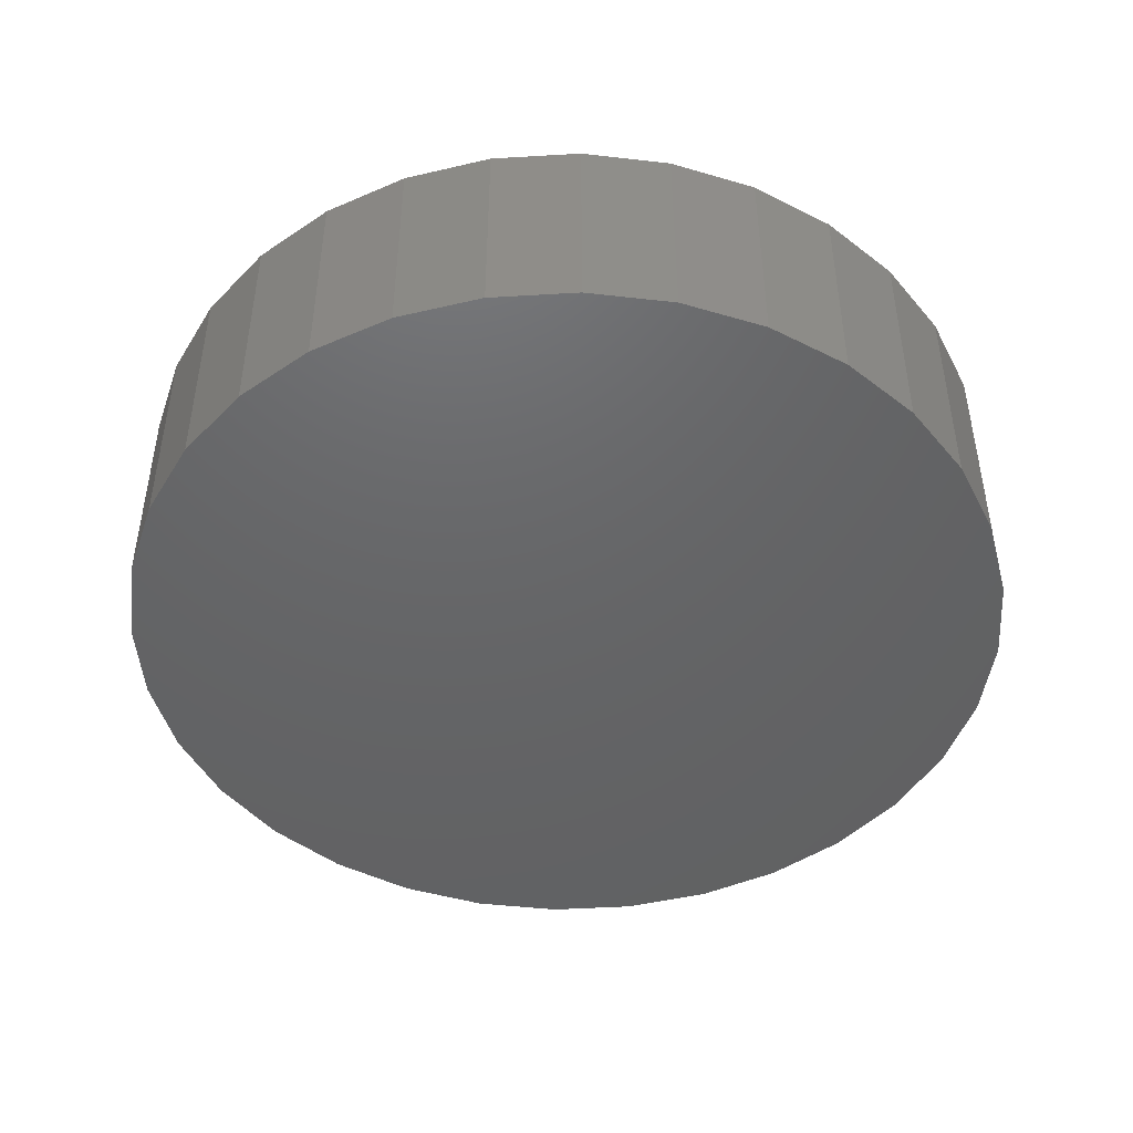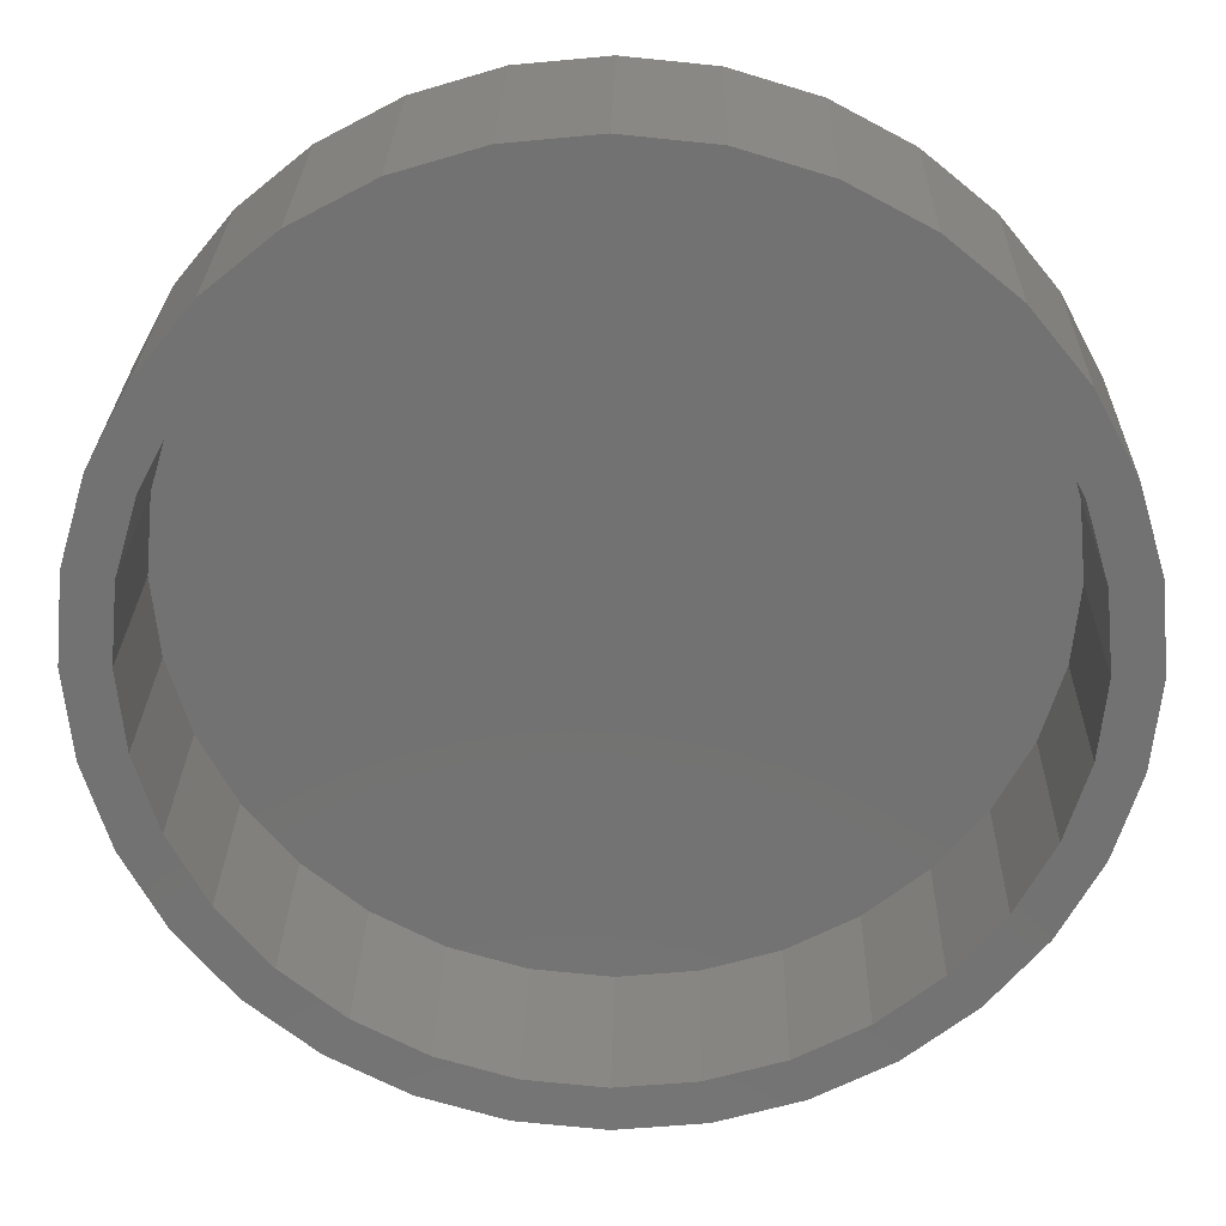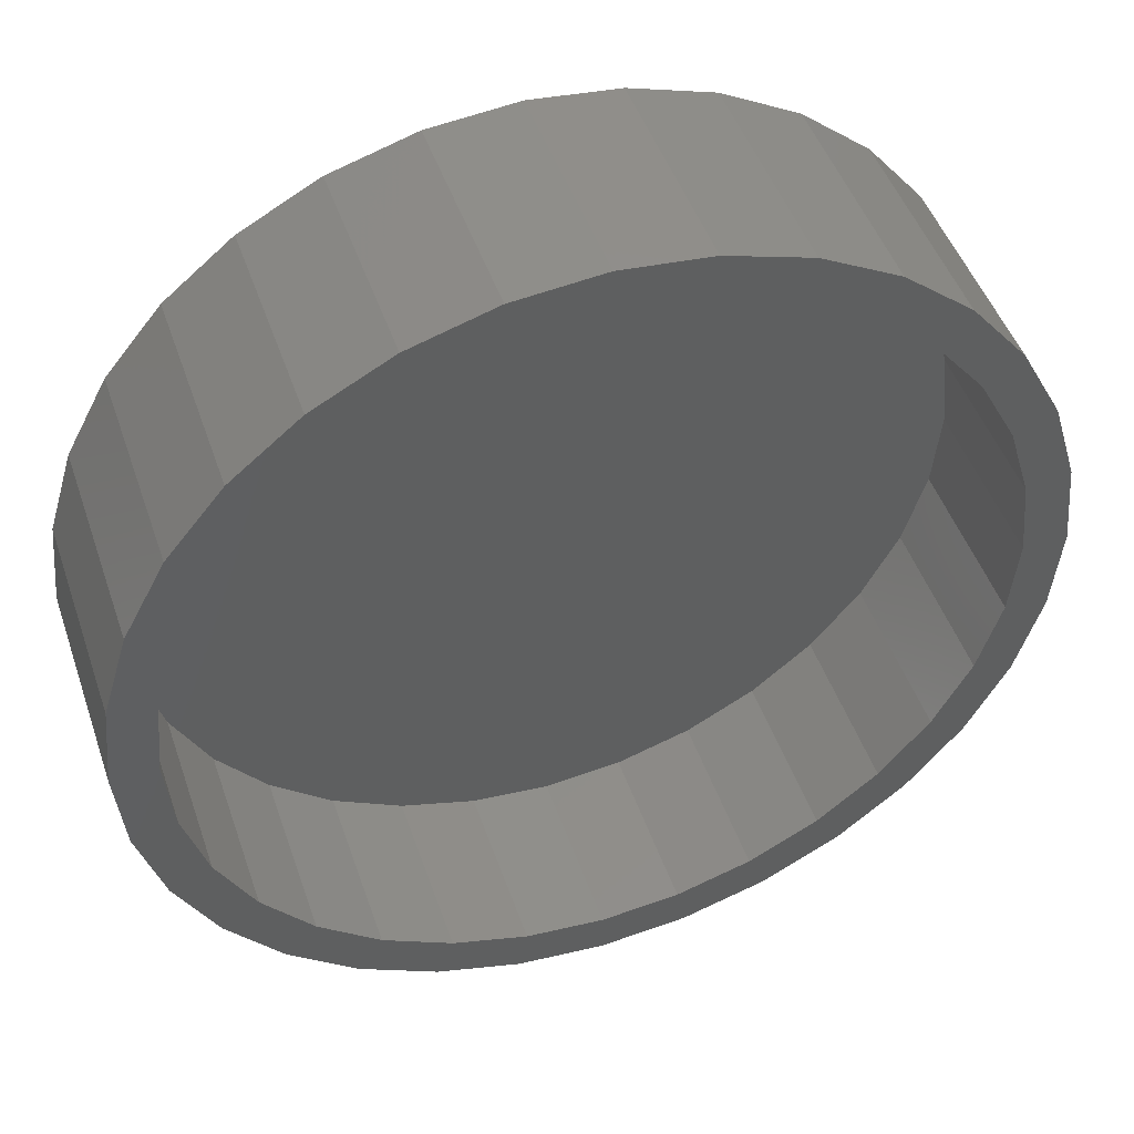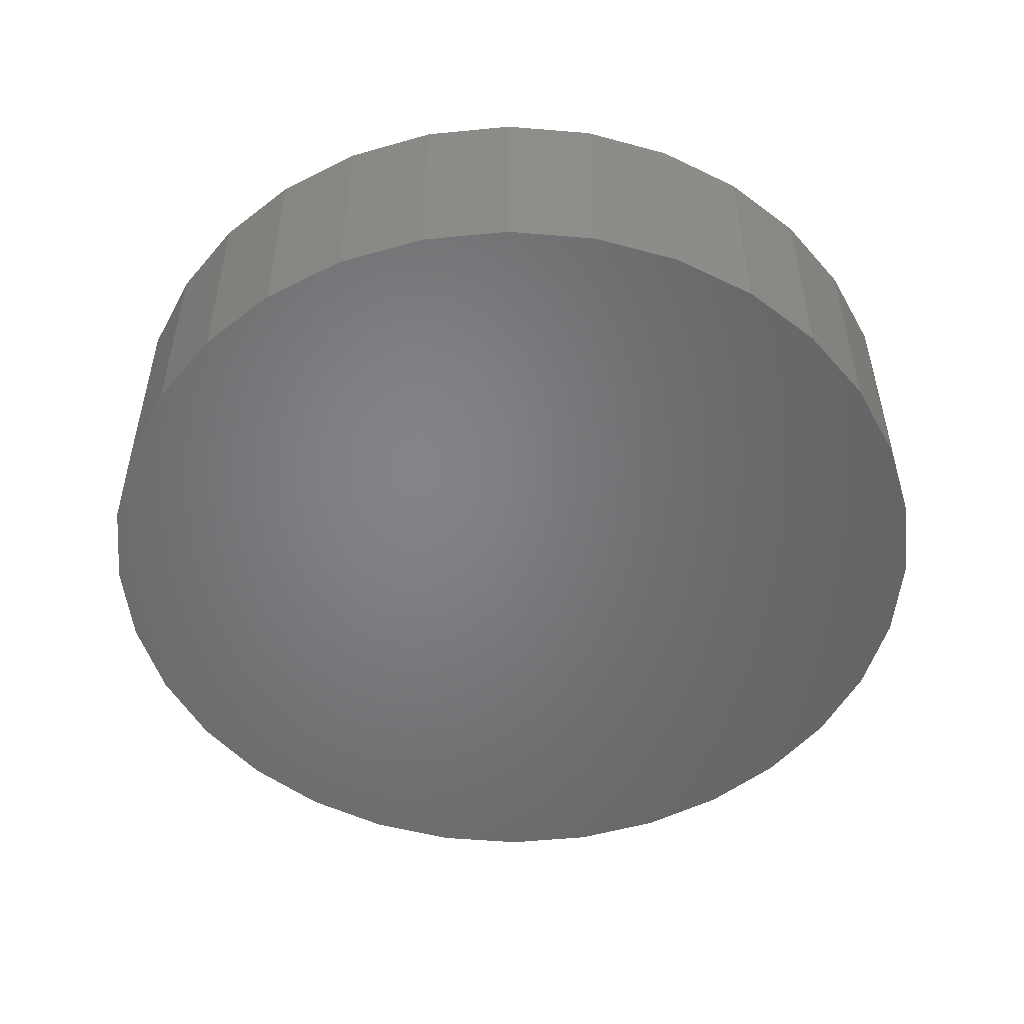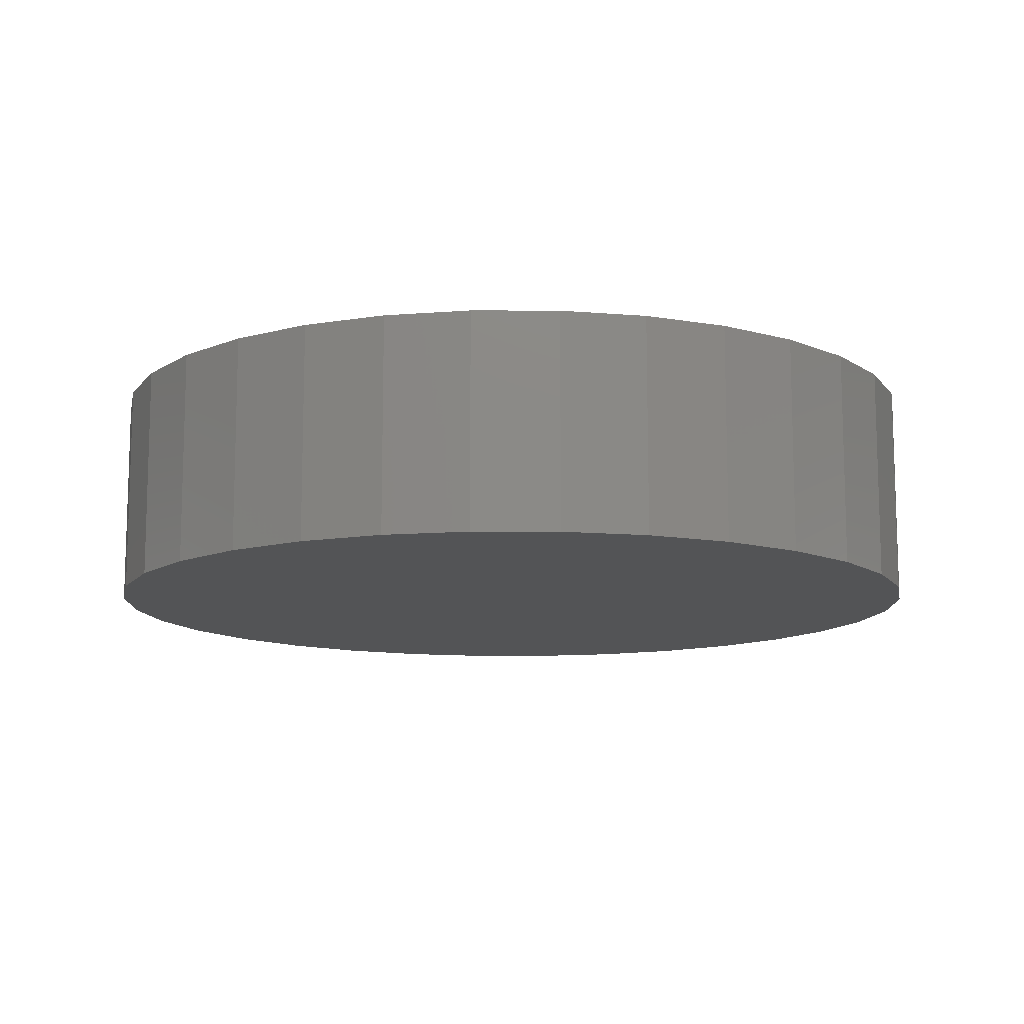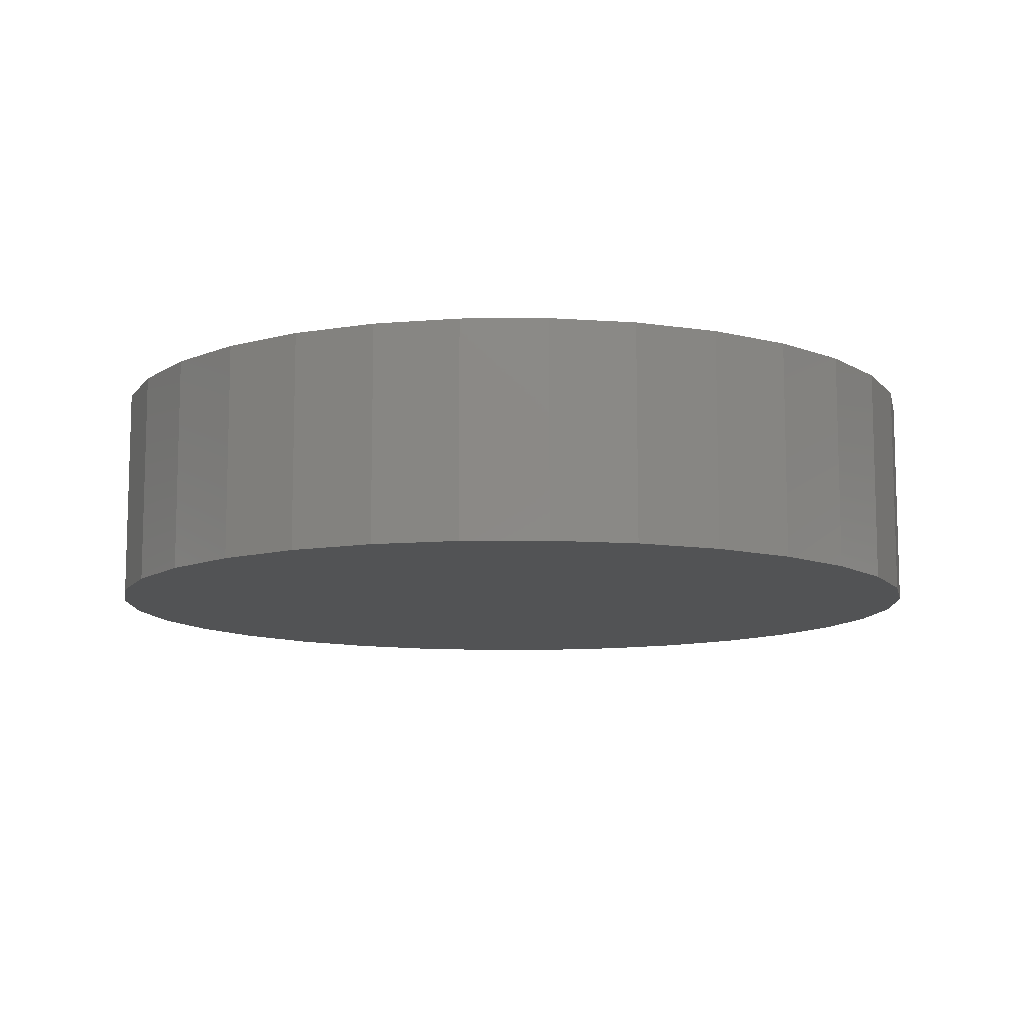
<metadata>
{"format":"stl","ext":"stl","renderer":"f3d","projection":"perspective","resolution":1024,"background":"white","views":[{"elev":-46.2,"azim":-69.3,"up":"+Z"},{"elev":25.6,"azim":1.1,"up":"+Y"},{"elev":47.4,"azim":-18.6,"up":"+Y"},{"elev":-51.6,"azim":-123.3,"up":"+Z"},{"elev":-11.6,"azim":-17.3,"up":"+Z"},{"elev":-10.5,"azim":51.6,"up":"+Z"}]}
</metadata>
<code>
# stl→obj: 128 verts, 252 faces
v -0.0004112 0.158 0.03906
v -0.0004112 0.1658 0.03906
v -0.01581 0.1643 0.03906
v -0.03062 0.1598 0.03906
v -0.01429 0.1566 0.03906
v -0.04427 0.1525 0.03906
v -0.02763 0.1526 0.03906
v -0.03993 0.146 0.03906
v -0.05624 0.1427 0.03906
v -0.05071 0.1371 0.03906
v -0.06605 0.1307 0.03906
v -0.05956 0.1264 0.03906
v -0.07335 0.1171 0.03906
v -0.06613 0.1141 0.03906
v -0.07784 0.1022 0.03906
v -0.07018 0.1007 0.03906
v -0.06613 0.05962 0.03906
v -0.07018 0.07296 0.03906
v -0.07784 0.07144 0.03906
v -0.07335 0.05663 0.03906
v -0.05956 0.04732 0.03906
v -0.06605 0.04298 0.03906
v -0.05071 0.03654 0.03906
v -0.05624 0.03102 0.03906
v -0.03993 0.0277 0.03906
v -0.04427 0.0212 0.03906
v -0.02763 0.02112 0.03906
v -0.0004112 0.01571 0.03906
v -0.01581 0.009412 0.03906
v -0.0004112 0.007895 0.03906
v 0.01499 0.1643 0.03906
v 0.0298 0.1598 0.03906
v 0.01347 0.1566 0.03906
v 0.02681 0.1526 0.03906
v 0.04345 0.1525 0.03906
v 0.03911 0.146 0.03906
v 0.05541 0.1427 0.03906
v 0.04989 0.1371 0.03906
v 0.06523 0.1307 0.03906
v 0.05874 0.1264 0.03906
v 0.07253 0.1171 0.03906
v 0.06531 0.1141 0.03906
v 0.07702 0.1022 0.03906
v 0.06936 0.1007 0.03906
v 0.07072 0.08684 0.03906
v 0.07702 0.07144 0.03906
v 0.06936 0.07296 0.03906
v 0.06531 0.05962 0.03906
v 0.07253 0.05663 0.03906
v 0.05874 0.04732 0.03906
v 0.06523 0.04298 0.03906
v 0.04989 0.03654 0.03906
v 0.05541 0.03102 0.03906
v 0.03911 0.0277 0.03906
v 0.04345 0.0212 0.03906
v 0.02681 0.02112 0.03906
v 0.01347 0.01707 0.03906
v 0.0298 0.0139 0.03906
v 0.01499 0.009412 0.03906
v 0.07854 0.08684 0.03906
v -0.07936 0.08684 0.03906
v -0.07155 0.08684 0.03906
v -0.03062 0.0139 0.03906
v -0.01429 0.01707 0.03906
v -0.0004112 0.01571 0.007812
v 0.01347 0.01707 0.007812
v 0.02681 0.02112 0.007812
v 0.03911 0.0277 0.007812
v 0.04989 0.03654 0.007812
v 0.05874 0.04732 0.007812
v 0.06531 0.05962 0.007812
v 0.06936 0.07296 0.007812
v 0.07072 0.08684 0.007812
v -0.01429 0.01707 0.007812
v -0.02763 0.02112 0.007812
v -0.03993 0.0277 0.007812
v -0.05071 0.03654 0.007812
v -0.05956 0.04732 0.007812
v -0.06613 0.05962 0.007812
v -0.07018 0.07296 0.007812
v -0.07155 0.08684 0.007812
v -0.0004112 0.158 0.007812
v -0.01429 0.1566 0.007812
v -0.02763 0.1526 0.007812
v -0.03993 0.146 0.007812
v -0.05071 0.1371 0.007812
v -0.05956 0.1264 0.007812
v -0.06613 0.1141 0.007812
v -0.07018 0.1007 0.007812
v 0.01347 0.1566 0.007812
v 0.02681 0.1526 0.007812
v 0.03911 0.146 0.007812
v 0.04989 0.1371 0.007812
v 0.05874 0.1264 0.007812
v 0.06531 0.1141 0.007812
v 0.06936 0.1007 0.007812
v -0.0004112 0.1658 0
v 0.01499 0.1643 0
v -0.01581 0.1643 0
v -0.03062 0.1598 0
v 0.0298 0.1598 0
v -0.04427 0.1525 0
v 0.04345 0.1525 0
v -0.05624 0.1427 0
v 0.05541 0.1427 0
v 0.04345 0.0212 0
v -0.04427 0.0212 0
v 0.05541 0.03102 0
v -0.03062 0.0139 0
v 0.0298 0.0139 0
v -0.01581 0.009412 0
v 0.01499 0.009412 0
v -0.0004112 0.007895 0
v -0.05624 0.03102 0
v -0.06605 0.04298 0
v 0.06523 0.04298 0
v -0.07335 0.05663 0
v 0.07253 0.05663 0
v -0.07784 0.07144 0
v 0.07702 0.07144 0
v -0.07936 0.08684 0
v 0.07854 0.08684 0
v -0.07784 0.1022 0
v 0.07702 0.1022 0
v -0.07335 0.1171 0
v 0.07253 0.1171 0
v -0.06605 0.1307 0
v 0.06523 0.1307 0
f 1 2 3
f 1 3 4
f 5 1 4
f 4 6 5
f 5 6 7
f 8 7 6
f 6 9 8
f 10 8 9
f 9 11 10
f 10 11 12
f 12 11 13
f 12 13 14
f 14 13 15
f 14 15 16
f 17 18 19
f 19 20 17
f 21 17 20
f 20 22 21
f 23 21 22
f 22 24 23
f 23 24 25
f 25 24 26
f 25 26 27
f 28 29 30
f 31 2 1
f 1 32 31
f 32 1 33
f 32 33 34
f 32 34 35
f 35 34 36
f 35 36 37
f 37 36 38
f 37 38 39
f 38 40 39
f 41 39 40
f 40 42 41
f 43 41 42
f 42 44 43
f 45 43 44
f 46 47 48
f 46 48 49
f 49 48 50
f 49 50 51
f 51 50 52
f 51 52 53
f 52 54 53
f 55 53 54
f 55 54 56
f 55 56 57
f 55 57 58
f 58 57 28
f 59 58 28
f 28 30 59
f 60 43 45
f 60 45 47
f 60 47 46
f 61 19 18
f 61 18 62
f 61 62 16
f 61 16 15
f 63 29 28
f 63 28 64
f 63 64 27
f 63 27 26
f 65 57 66
f 66 57 56
f 66 56 67
f 67 56 54
f 67 54 68
f 68 54 52
f 68 52 69
f 69 52 50
f 69 50 70
f 70 50 48
f 70 48 71
f 71 48 47
f 71 47 72
f 72 47 45
f 72 45 73
f 57 65 28
f 28 65 74
f 28 74 64
f 64 74 75
f 64 75 27
f 27 75 76
f 27 76 25
f 25 76 77
f 25 77 23
f 23 77 78
f 23 78 21
f 21 78 79
f 21 79 17
f 17 79 80
f 17 80 18
f 18 80 81
f 18 81 62
f 82 5 83
f 83 5 7
f 83 7 84
f 84 7 8
f 84 8 85
f 85 8 10
f 85 10 86
f 86 10 12
f 86 12 87
f 87 12 14
f 87 14 88
f 88 14 16
f 88 16 89
f 89 16 62
f 89 62 81
f 5 82 1
f 1 82 90
f 1 90 33
f 33 90 91
f 33 91 34
f 34 91 92
f 34 92 36
f 36 92 93
f 36 93 38
f 38 93 94
f 38 94 40
f 40 94 95
f 40 95 42
f 42 95 96
f 42 96 44
f 44 96 73
f 44 73 45
f 83 90 82
f 90 83 84
f 90 84 91
f 91 84 85
f 91 85 92
f 92 85 86
f 92 86 93
f 93 86 87
f 93 87 94
f 70 77 69
f 69 77 76
f 69 76 68
f 68 76 75
f 68 75 67
f 67 75 74
f 67 74 66
f 66 74 65
f 94 87 95
f 95 87 88
f 95 88 96
f 96 88 89
f 96 89 73
f 73 89 81
f 73 81 72
f 72 81 80
f 72 80 71
f 71 80 79
f 71 79 70
f 70 79 78
f 70 78 77
f 97 98 99
f 100 99 98
f 101 100 98
f 102 100 101
f 103 102 101
f 104 102 103
f 105 104 103
f 106 107 108
f 109 107 106
f 110 109 106
f 111 109 110
f 112 111 110
f 113 111 112
f 107 114 108
f 108 114 115
f 108 115 116
f 116 115 117
f 116 117 118
f 118 117 119
f 118 119 120
f 120 119 121
f 120 121 122
f 122 121 123
f 122 123 124
f 124 123 125
f 124 125 126
f 126 125 127
f 126 127 128
f 128 127 104
f 128 104 105
f 122 60 120
f 120 60 46
f 120 46 118
f 118 46 49
f 118 49 116
f 116 49 51
f 116 51 108
f 108 51 53
f 108 53 106
f 106 53 55
f 106 55 110
f 110 55 58
f 110 58 112
f 112 58 59
f 112 59 113
f 113 59 30
f 113 30 111
f 111 30 29
f 111 29 109
f 109 29 63
f 109 63 107
f 107 63 26
f 107 26 114
f 114 26 24
f 114 24 115
f 115 24 22
f 115 22 117
f 117 22 20
f 117 20 119
f 119 20 19
f 119 19 121
f 121 19 61
f 121 61 123
f 123 61 15
f 123 15 125
f 125 15 13
f 125 13 127
f 127 13 11
f 127 11 104
f 104 11 9
f 104 9 102
f 102 9 6
f 102 6 100
f 100 6 4
f 100 4 99
f 99 4 3
f 99 3 97
f 97 3 2
f 97 2 98
f 98 2 31
f 98 31 101
f 101 31 32
f 101 32 103
f 103 32 35
f 103 35 105
f 105 35 37
f 105 37 128
f 128 37 39
f 128 39 126
f 126 39 41
f 126 41 124
f 124 41 43
f 124 43 122
f 122 43 60

</code>
